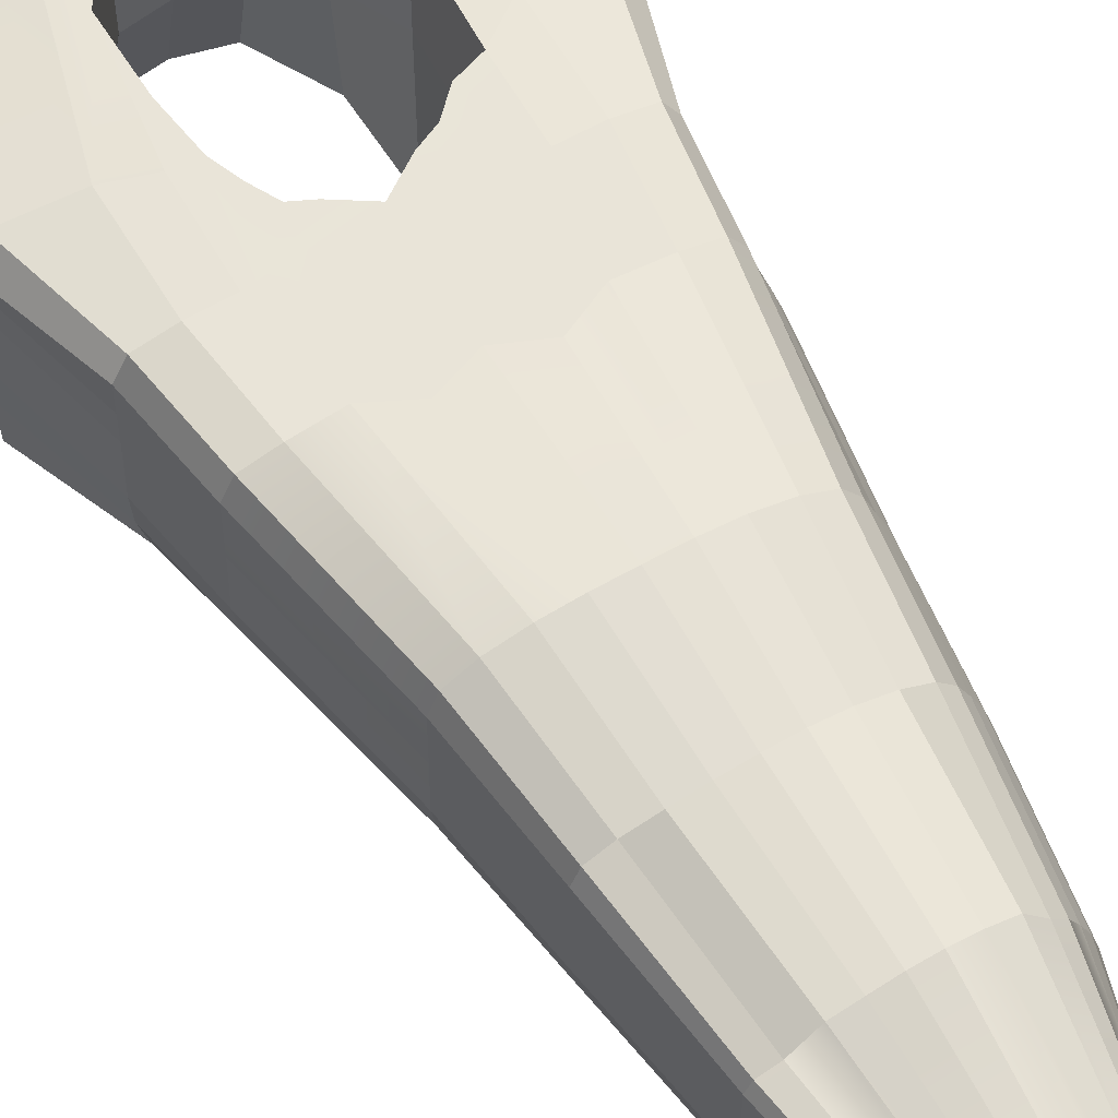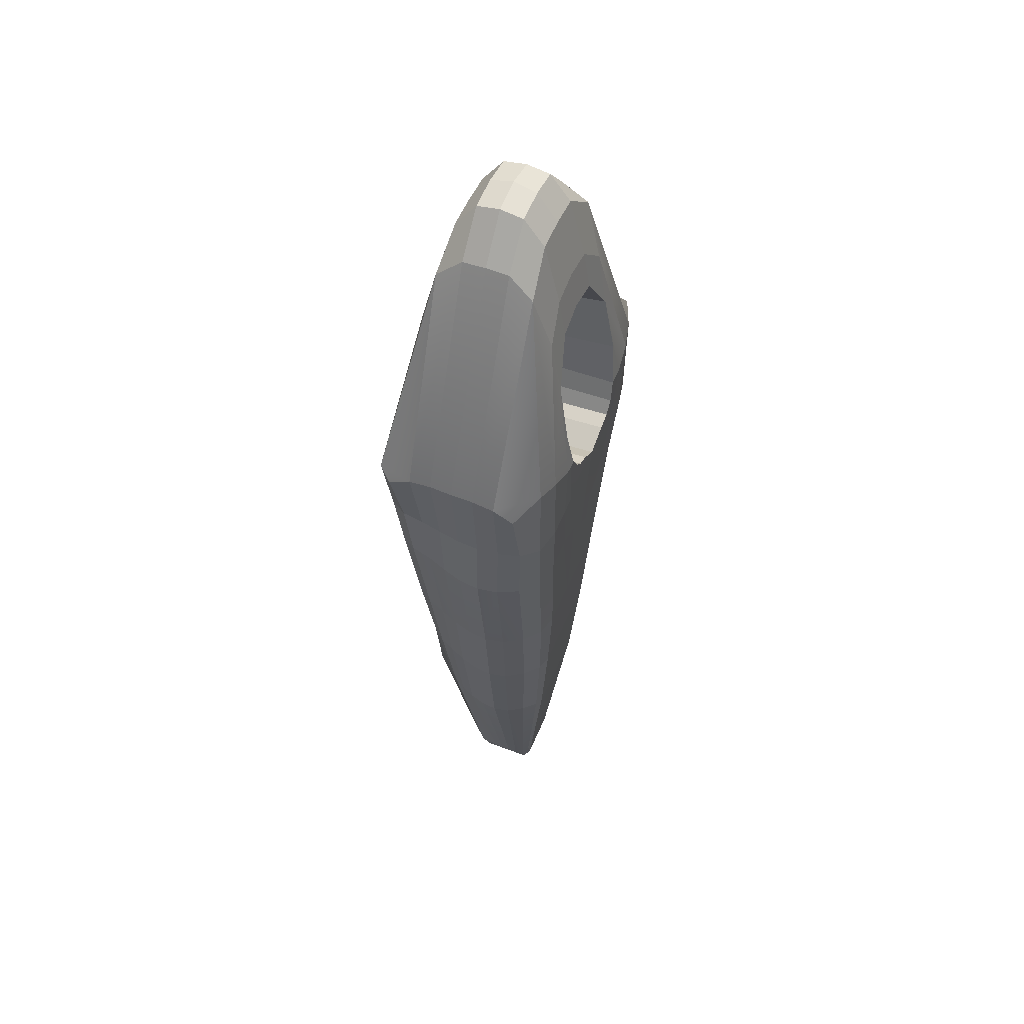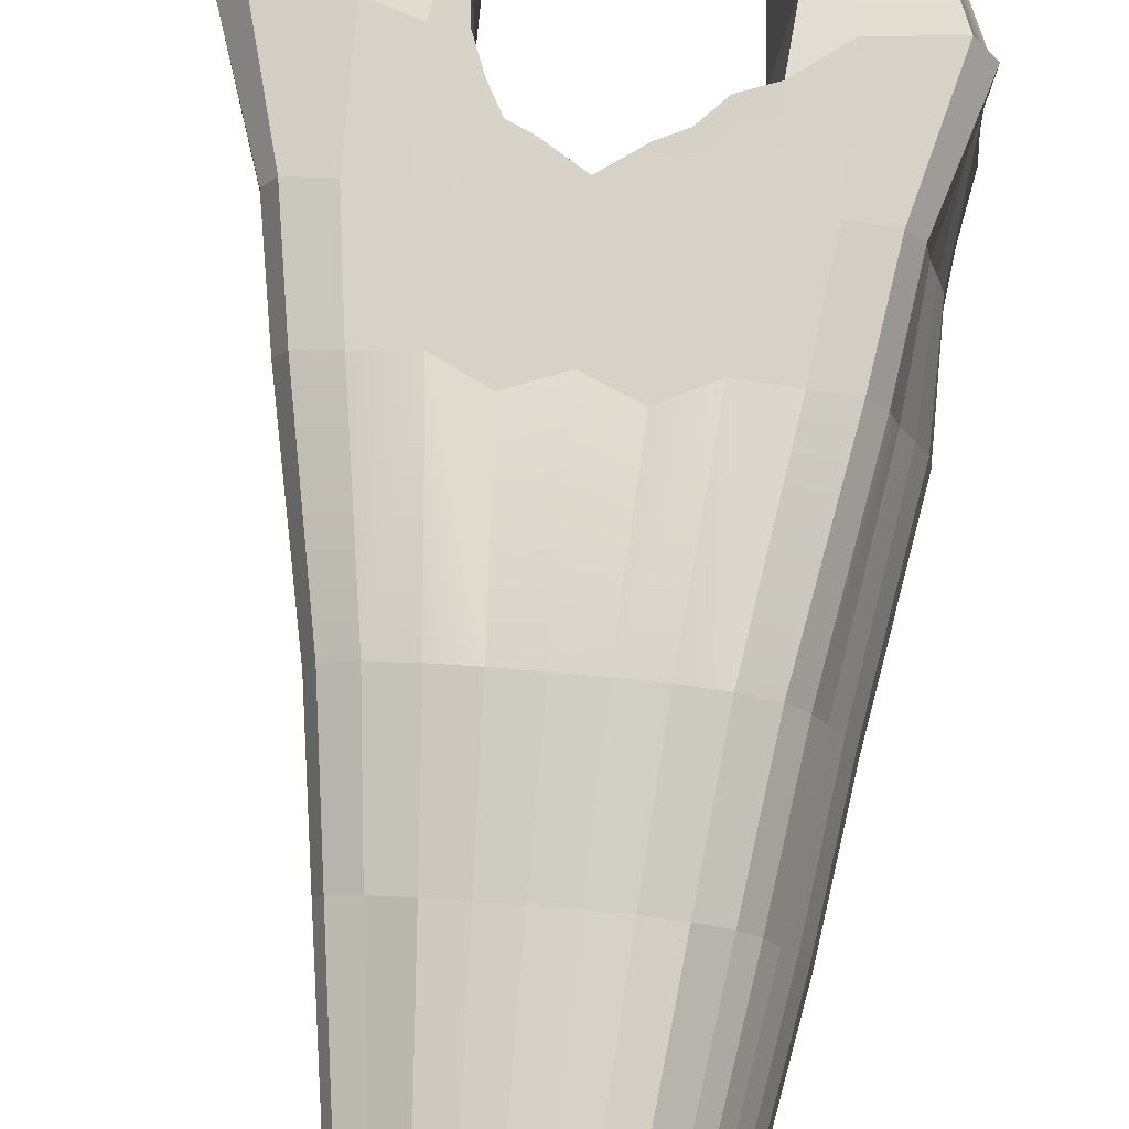
<metadata>
{"format":"obj","ext":"obj","renderer":"f3d","projection":"perspective","resolution":1024,"background":"white","views":[{"elev":58.9,"azim":-30.2,"up":"+Z"},{"elev":52.6,"azim":112.3,"up":"+Y"},{"elev":76.1,"azim":5.0,"up":"+Z"}]}
</metadata>
<code>
v  -0.1354 1.064 0.2378
v  -0.1551 1.351 0.2833
v  -0.2327 1.351 0.2648
v  -0.2031 1.064 0.2235
v  -0.2908 1.351 0.2322
v  -0.2539 1.064 0.1999
v  -0.1681 0.7289 0.1722
v  -0.2102 0.7289 0.1607
v  -0.1121 0.7289 0.219
v  -0.4967 2.26 0.07171
v  -0.2103 2.957 0.07299
v  -0.2103 2.96 2.328e-10
v  -0.4968 2.26 2.328e-10
v  -0.2212 2.892 0.1518
v  -0.4999 2.251 0.1419
v  -0.1137 1.757 -0.2641
v  -0.06851 1.351 -0.2464
v  -0.1354 1.351 -0.2464
v  -0.2066 1.748 -0.2639
v  -0.2061 1.351 -0.231
v  -0.2905 1.748 -0.2474
v  -0.07087 0.007115 -0.02632
v  -0.07087 0.007115 2.328e-10
v  -0.1058 0.09862 2.328e-10
v  -0.1059 0.09862 -0.02956
v  -0.07087 0.007115 -0.05264
v  -0.1045 0.09862 -0.05912
v  0.3194 1.064 0.112
v  0.3568 1.351 0.1225
v  0.3331 1.351 0.1821
v  0.2951 1.064 0.1612
v  0.2966 1.351 0.2328
v  0.2599 1.064 0.2024
v  0.2455 0.7289 0.1344
v  0.2155 0.7289 0.1644
v  0.2667 0.7289 0.09645
v  -0.2609 1.064 -0.1148
v  -0.3003 1.351 -0.1232
v  -0.2631 1.351 -0.1848
v  -0.2237 1.064 -0.1721
v  -0.1692 1.064 -0.2152
v  -0.1829 0.7289 -0.1508
v  -0.1361 0.7289 -0.1886
v  -0.2155 0.7289 -0.1006
v  0.0279 0.09862 0.111
v  0.05605 0.7289 0.2453
v  2.328e-10 0.7289 0.2417
v  2.328e-10 0.09862 0.1104
v  0.1121 0.7289 0.2407
v  0.05581 0.09862 0.1104
v  0.1904 1.754 0.2684
v  0.1551 1.351 0.287
v  0.2327 1.351 0.2672
v  0.2917 1.748 0.2679
v  0.3679 1.748 0.2484
v  0.1029 2.991 0.14
v  0.000757 2.998 0.1393
v  0.003027 2.787 0.192
v  0.1069 2.771 0.1948
v  0.00454 2.652 0.2149
v  0.1095 2.629 0.2192
v  0.2038 2.684 0.2098
v  0.2005 2.551 0.2326
v  0.2241 2.891 0.1522
v  0.51 2.26 -0.07171
v  0.2103 2.957 -0.07299
v  0.2103 2.96 2.328e-10
v  0.5087 2.26 2.328e-10
v  0.224 2.894 -0.1515
v  0.5114 2.251 -0.1419
v  -0.1012 2.999 -0.1384
v  0.000402 3.004 -0.1379
v  0.001608 2.812 -0.1864
v  -0.1 2.803 -0.1884
v  0.002411 2.691 -0.2066
v  -0.09919 2.677 -0.2096
v  -0.1934 2.717 -0.2039
v  -0.187 2.535 -0.2349
v  -0.2224 2.896 -0.1513
v  0.1609 2.143 -0.286
v  0.1914 2.195 -0.2832
v  0.2124 2.194 -0.2853
v  0.1845 1.986 -0.2769
v  0.001114 2.024 -0.2803
v  0.07415 2.082 -0.2833
v  0.1223 2.104 -0.2839
v  0.2354 2.192 -0.2829
v  0.2327 1.976 -0.2762
v  0.1779 1.064 -0.2295
v  0.1657 1.351 -0.2464
v  0.2387 1.351 -0.2464
v  0.2274 1.064 -0.2295
v  0.3045 1.351 -0.231
v  0.2721 1.064 -0.2152
v  0.2046 0.7289 -0.2011
v  0.2299 0.7289 -0.1886
v  0.1759 0.7289 -0.2011
v  -0.01575 0.09862 -0.1117
v  0.02295 0.7289 -0.2011
v  0.07444 0.7289 -0.2011
v  0.01215 0.09862 -0.1117
v  -0.02853 0.7289 -0.2011
v  -0.04365 0.09862 -0.1117
v  0.02362 0.007115 -0.07896
v  2.328e-10 0.007115 -0.07896
v  0.04006 0.09862 -0.1117
v  0.04724 0.007115 -0.07896
v  0.06644 0.09862 -0.1117
v  0.07087 0.007115 0.02632
v  0.07087 0.007115 2.328e-10
v  0.1171 0.09862 2.328e-10
v  0.1148 0.09862 0.02956
v  0.07087 0.007115 0.05264
v  0.1118 0.09862 0.05843
v  -0.02362 0.007115 0.07896
v  2.328e-10 0.007115 0.07896
v  -0.0279 0.09862 0.1086
v  -0.04724 0.007115 0.07896
v  -0.05581 0.09862 0.1068
v  0.1179 0.09862 -0.02956
v  0.3093 0.7289 -0.05028
v  0.3039 0.7289 2.328e-10
v  0.2986 0.7289 -0.1006
v  0.1163 0.09862 -0.05912
v  0.4634 1.748 -0.132
v  0.3953 1.351 -0.1232
v  0.3588 1.351 -0.1848
v  0.4315 1.748 -0.1979
v  0.3753 1.748 -0.2474
v  0.4445 1.748 0.06598
v  0.4666 1.748 2.328e-10
v  0.4707 1.973 2.328e-10
v  0.4574 1.973 0.069
v  0.5048 2.26 0.07171
v  0.4425 1.973 0.138
v  0.5036 2.251 0.1419
v  0.419 1.748 0.132
v  -0.1057 0.09862 0.02956
v  -0.2242 0.7289 0.05028
v  -0.2245 0.7289 2.328e-10
v  -0.2242 0.7289 0.09645
v  -0.1057 0.09862 0.05843
v  -0.3889 1.748 0.132
v  -0.3102 1.351 0.1225
v  -0.3102 1.351 0.1821
v  -0.3889 1.748 0.1979
v  -0.3646 1.748 0.2484
v  -0.3902 1.748 -0.06598
v  -0.3893 1.748 2.328e-10
v  -0.4267 1.973 2.328e-10
v  -0.4272 1.973 -0.069
v  -0.497 2.26 -0.07171
v  -0.4215 1.973 -0.138
v  -0.4985 2.251 -0.1419
v  -0.3803 1.748 -0.132
v  -0.08371 0.09862 0.1062
v  -0.1125 0.1698 0.1066
v  -0.05605 0.7289 0.2308
v  2.328e-10 1.064 0.2563
v  -0.0677 1.064 0.2491
v  2.328e-10 1.351 0.2929
v  -0.07755 1.351 0.2911
v  -0.5095 2.225 0.209
v  -0.4703 2.241 0.2552
v  -0.1856 2.69 0.2073
v  -0.1786 2.504 0.2389
v  -0.09138 2.635 0.2167
v  -0.0948 2.775 0.1931
v  -0.09992 2.992 0.1396
v  2.328e-10 3.094 0.07306
v  -0.1016 3.081 0.07306
v  2.328e-10 3.113 2.328e-10
v  -0.1016 3.094 2.328e-10
v  -0.3575 1.973 -0.2587
v  -0.2712 1.973 -0.276
v  -0.3888 2.242 -0.2551
v  -0.31 2.226 -0.2744
v  -0.1865 1.976 -0.2762
v  -0.2227 2.193 -0.2826
v  0.005863 1.753 -0.2638
v  -0.0512 1.711 -0.2618
v  -0.02286 1.351 -0.2464
v  0.02279 1.351 -0.2464
v  -0.09982 0.09862 -0.08868
v  -0.07087 0.007115 -0.07896
v  -0.09371 0.1698 -0.1152
v  -0.07155 0.09862 -0.1117
v  -0.04724 0.007115 -0.07896
v  -0.02362 0.007115 -0.07896
v  0.1087 0.09862 0.08593
v  0.1139 0.1698 0.1077
v  0.288 0.7289 0.05028
v  0.3619 1.064 2.328e-10
v  0.3437 1.064 0.05738
v  0.401 1.351 2.328e-10
v  0.3818 1.351 0.0616
v  -0.2255 0.7289 -0.05028
v  -0.2712 1.064 2.328e-10
v  -0.2723 1.064 -0.05738
v  -0.3106 1.351 2.328e-10
v  -0.3117 1.351 -0.0616
v  0.08371 0.09862 0.1086
v  0.1681 0.7289 0.2269
v  0.2031 1.064 0.2332
v  0.1354 1.064 0.2523
v  0.07755 1.351 0.2935
v  0.0677 1.064 0.2587
v  0.4015 1.973 0.2587
v  0.3199 1.973 0.276
v  0.4706 2.241 0.2553
v  0.3238 2.221 0.2753
v  0.2313 1.972 0.2759
v  0.2333 2.151 0.281
v  0.1678 2.125 0.2848
v  0.1211 2.077 0.2821
v  0.07126 2.054 0.2807
v  -0.001255 2.003 0.2777
v  0.09604 1.707 0.2695
v  -0.00051 1.749 0.267
v  -0.2323 1.975 0.2761
v  -0.2298 2.189 0.283
v  -0.3208 2.222 0.2748
v  -0.3199 1.973 0.276
v  -0.3998 1.973 0.2587
v  -0.2917 1.748 0.2679
v  -0.1911 1.757 0.2685
v  -0.09696 1.71 0.2697
v  0.5104 2.225 0.209
v  0.2103 2.957 0.07299
v  0.1016 3.094 2.328e-10
v  0.1016 3.081 0.07306
v  0.5156 2.225 -0.209
v  0.4013 2.242 -0.2552
v  0.2031 2.708 -0.2054
v  0.2015 2.526 -0.2366
v  0.1088 2.669 -0.2111
v  0.1064 2.798 -0.1894
v  0.1028 2.997 -0.1387
v  2.328e-10 3.094 -0.07306
v  0.1016 3.081 -0.07306
v  -0.5026 2.225 -0.209
v  -0.2103 2.957 -0.07299
v  -0.1016 3.081 -0.07306
v  0.3237 2.224 -0.2747
v  0.3199 1.973 -0.276
v  0.4059 1.973 -0.2587
v  0.2917 1.748 -0.2639
v  0.1915 1.758 -0.2641
v  0.08971 1.351 -0.2464
v  0.0974 1.711 -0.2618
v  0.08979 0.09862 -0.1117
v  0.1179 0.1698 -0.1152
v  0.129 0.7289 -0.2011
v  0.05469 1.064 -0.2295
v  0.1163 1.064 -0.2295
v  -0.08306 0.7289 -0.2011
v  -0.1059 1.064 -0.2295
v  -0.04424 1.064 -0.2295
v  0.005227 1.064 -0.2295
v  0.07087 0.007115 -0.07896
v  0.1118 0.09862 -0.08868
v  0.07087 0.007115 -0.05264
v  0.07087 0.007115 -0.02632
v  0.07087 0.007115 0.07896
v  0.04724 0.007115 0.07896
v  0.02362 0.007115 0.07896
v  -0.07087 0.007115 0.07896
v  -0.1057 0.09862 0.08593
v  -0.07087 0.007115 0.05264
v  -0.07087 0.007115 0.02632
v  0.2667 0.7289 -0.1508
v  0.3194 1.064 -0.1721
v  0.3559 1.064 -0.1148
v  0.4074 1.351 -0.0616
v  0.368 1.064 -0.05738
v  0.4508 1.973 -0.207
v  0.469 1.973 -0.138
v  0.4751 1.973 -0.069
v  0.474 1.748 -0.06598
v  0.4331 1.973 0.207
v  0.4019 1.748 0.1979
v  -0.2242 0.7289 0.1344
v  -0.2708 1.064 0.1612
v  -0.2708 1.064 0.112
v  -0.3102 1.351 0.0616
v  -0.2708 1.064 0.05738
v  -0.4265 1.973 0.207
v  -0.4265 1.973 0.138
v  -0.4265 1.973 0.069
v  -0.3889 1.748 0.06598
v  -0.4029 1.973 -0.207
v  -0.3477 1.748 -0.1979
v  0.2543 2.401 0.2583
v  0.2181 2.328 -0.2708
v  -0.1912 2.338 -0.2691
v  -0.1697 2.192 -0.2825
v  -0.1827 1.982 0.2765
v  -0.07396 2.048 0.2804
v  -0.1187 2.068 0.2815
v  -0.1467 2.119 0.2845
v  -0.1713 2.184 0.283
v  -0.1847 2.312 0.272
v  -0.07396 2.048 0.04464
v  -0.001255 2.003 0.04204
v  -0.1187 2.068 0.04582
v  -0.1467 2.119 0.04877
v  -0.1713 2.184 0.04725
v  0.1095 2.629 -0.01656
v  0.00454 2.652 -0.02084
v  0.2005 2.551 -0.003124
v  -0.09138 2.635 -0.01905
v  -0.1786 2.504 0.003163
v  0.1678 2.125 0.04911
v  0.2333 2.151 0.04529
v  0.1211 2.077 0.04634
v  0.07126 2.054 0.04498
v  0.2543 2.401 0.02256
v  -0.1847 2.312 0.03625
v  -0.149 2.125 -0.2849
v  -0.1247 2.079 -0.2824
v  -0.07836 2.063 -0.2822
g Celtic_rock_04:pCube1_Celtic_rock_04:pCube1_1001
f 1 2 3
f 3 4 1
f 4 3 5
f 5 6 4
f 7 4 6
f 6 8 7
f 9 1 4
f 4 7 9
f 10 11 12
f 12 13 10
f 14 11 10
f 10 15 14
f 16 17 18
f 18 19 16
f 19 18 20
f 20 21 19
f 22 23 24
f 24 25 22
f 26 22 25
f 25 27 26
f 28 29 30
f 30 31 28
f 31 30 32
f 32 33 31
f 34 31 33
f 33 35 34
f 36 28 31
f 31 34 36
f 37 38 39
f 39 40 37
f 40 39 20
f 20 41 40
f 42 40 41
f 41 43 42
f 44 37 40
f 40 42 44
f 45 46 47
f 47 48 45
f 49 46 45
f 45 50 49
f 51 52 53
f 53 54 51
f 54 53 32
f 32 55 54
f 56 57 58
f 58 59 56
f 59 58 60
f 60 61 59
f 62 59 61
f 61 63 62
f 64 56 59
f 59 62 64
f 65 66 67
f 67 68 65
f 69 66 65
f 65 70 69
f 71 72 73
f 73 74 71
f 74 73 75
f 75 76 74
f 77 74 76
f 76 78 77
f 79 71 74
f 74 77 79
f 80 81 82
f 80 82 83
f 83 84 85
f 83 85 86
f 83 86 80
f 83 82 87
f 87 88 83
f 89 90 91
f 91 92 89
f 92 91 93
f 93 94 92
f 95 92 94
f 94 96 95
f 97 89 92
f 92 95 97
f 98 99 100
f 100 101 98
f 102 99 98
f 98 103 102
f 104 105 101
f 101 106 104
f 107 104 106
f 106 108 107
f 109 110 111
f 111 112 109
f 113 109 112
f 112 114 113
f 115 116 48
f 48 117 115
f 118 115 117
f 117 119 118
f 120 121 122
f 122 111 120
f 123 121 120
f 120 124 123
f 125 126 127
f 127 128 125
f 128 127 93
f 93 129 128
f 130 131 132
f 132 133 130
f 133 132 68
f 68 134 133
f 135 133 134
f 134 136 135
f 137 130 133
f 133 135 137
f 138 139 140
f 140 24 138
f 141 139 138
f 138 142 141
f 143 144 145
f 145 146 143
f 146 145 5
f 5 147 146
f 148 149 150
f 150 151 148
f 151 150 13
f 13 152 151
f 153 151 152
f 152 154 153
f 155 148 151
f 151 153 155
f 156 7 8
f 8 157 156
f 9 7 156
f 156 119 9
f 9 119 117
f 117 158 9
f 158 117 48
f 48 47 158
f 158 47 159
f 159 160 158
f 160 159 161
f 161 162 160
f 1 160 162
f 162 2 1
f 9 158 160
f 160 1 9
f 15 163 164
f 164 14 15
f 165 166 167
f 167 168 165
f 168 167 60
f 60 58 168
f 169 168 58
f 58 57 169
f 14 165 168
f 168 169 14
f 169 57 170
f 170 171 169
f 171 170 172
f 172 173 171
f 11 171 173
f 173 12 11
f 14 169 171
f 171 11 14
f 19 21 174
f 174 175 19
f 175 174 176
f 176 177 175
f 178 175 177
f 177 179 178
f 16 19 175
f 175 178 16
f 178 84 180
f 178 180 181
f 181 16 178
f 182 181 180
f 180 183 182
f 16 181 182
f 182 17 16
f 26 27 184
f 184 185 26
f 185 184 186
f 186 187 185
f 188 185 187
f 187 103 188
f 188 103 98
f 98 189 188
f 189 98 101
f 101 105 189
f 190 34 35
f 35 191 190
f 36 34 190
f 190 114 36
f 36 114 112
f 112 192 36
f 192 112 111
f 111 122 192
f 192 122 193
f 193 194 192
f 194 193 195
f 195 196 194
f 28 194 196
f 196 29 28
f 36 192 194
f 194 28 36
f 184 42 43
f 43 186 184
f 44 42 184
f 184 27 44
f 44 27 25
f 25 197 44
f 197 25 24
f 24 140 197
f 197 140 198
f 198 199 197
f 199 198 200
f 200 201 199
f 37 199 201
f 201 38 37
f 44 197 199
f 199 37 44
f 49 50 202
f 202 203 49
f 203 202 191
f 191 35 203
f 203 35 33
f 33 204 203
f 204 33 32
f 32 53 204
f 205 204 53
f 53 52 205
f 49 203 204
f 204 205 49
f 205 52 206
f 206 207 205
f 207 206 161
f 161 159 207
f 46 207 159
f 159 47 46
f 49 205 207
f 207 46 49
f 54 55 208
f 208 209 54
f 209 208 210
f 210 211 209
f 212 209 211
f 211 213 212
f 51 54 209
f 209 212 51
f 212 213 214
f 212 214 215
f 212 215 216
f 216 217 212
f 206 218 219
f 219 161 206
f 51 218 206
f 206 52 51
f 220 221 222
f 222 223 220
f 223 222 164
f 164 224 223
f 225 223 224
f 224 147 225
f 226 220 223
f 223 225 226
f 3 225 147
f 147 5 3
f 226 225 3
f 3 2 226
f 226 2 162
f 162 227 226
f 227 162 161
f 161 219 227
f 136 64 210
f 210 228 136
f 229 64 136
f 136 134 229
f 229 134 68
f 68 67 229
f 229 67 230
f 230 231 229
f 231 230 172
f 172 170 231
f 56 231 170
f 170 57 56
f 64 229 231
f 231 56 64
f 70 232 233
f 233 69 70
f 234 235 236
f 236 237 234
f 237 236 75
f 75 73 237
f 238 237 73
f 73 72 238
f 69 234 237
f 237 238 69
f 238 72 239
f 239 240 238
f 240 239 172
f 172 230 240
f 66 240 230
f 230 67 66
f 69 238 240
f 240 66 69
f 154 79 176
f 176 241 154
f 242 79 154
f 154 152 242
f 242 152 13
f 13 12 242
f 242 12 173
f 173 243 242
f 243 173 172
f 172 239 243
f 71 243 239
f 239 72 71
f 79 242 243
f 243 71 79
f 88 87 244
f 244 245 88
f 245 244 233
f 233 246 245
f 247 245 246
f 246 129 247
f 248 88 245
f 245 247 248
f 91 247 129
f 129 93 91
f 248 247 91
f 91 90 248
f 248 90 249
f 249 250 248
f 250 249 183
f 183 180 250
f 251 95 96
f 96 252 251
f 97 95 251
f 251 108 97
f 97 108 106
f 106 253 97
f 253 106 101
f 101 100 253
f 253 100 254
f 254 255 253
f 255 254 183
f 183 249 255
f 89 255 249
f 249 90 89
f 97 253 255
f 255 89 97
f 102 103 187
f 187 256 102
f 256 187 186
f 186 43 256
f 256 43 41
f 41 257 256
f 257 41 20
f 20 18 257
f 258 257 18
f 18 17 258
f 102 256 257
f 257 258 102
f 258 17 182
f 182 259 258
f 259 182 183
f 183 254 259
f 99 259 254
f 254 100 99
f 102 258 259
f 259 99 102
f 107 108 251
f 251 260 107
f 260 251 252
f 252 261 260
f 262 260 261
f 261 124 262
f 262 124 120
f 120 263 262
f 263 120 111
f 111 110 263
f 113 114 190
f 190 264 113
f 264 190 191
f 191 202 264
f 265 264 202
f 202 50 265
f 265 50 45
f 45 266 265
f 266 45 48
f 48 116 266
f 118 119 156
f 156 267 118
f 267 156 157
f 157 268 267
f 269 267 268
f 268 142 269
f 269 142 138
f 138 270 269
f 270 138 24
f 24 23 270
f 123 124 261
f 261 271 123
f 271 261 252
f 252 96 271
f 271 96 94
f 94 272 271
f 272 94 93
f 93 127 272
f 273 272 127
f 127 126 273
f 123 271 272
f 272 273 123
f 273 126 274
f 274 275 273
f 275 274 195
f 195 193 275
f 121 275 193
f 193 122 121
f 123 273 275
f 275 121 123
f 128 129 246
f 246 276 128
f 276 246 233
f 233 232 276
f 277 276 232
f 232 70 277
f 125 128 276
f 276 277 125
f 277 70 65
f 65 278 277
f 278 65 68
f 68 132 278
f 279 278 132
f 132 131 279
f 125 277 278
f 278 279 125
f 274 279 131
f 131 195 274
f 125 279 274
f 274 126 125
f 135 136 228
f 228 280 135
f 280 228 210
f 210 208 280
f 281 280 208
f 208 55 281
f 137 135 280
f 280 281 137
f 30 281 55
f 55 32 30
f 137 281 30
f 30 29 137
f 137 29 196
f 196 130 137
f 130 196 195
f 195 131 130
f 141 142 268
f 268 282 141
f 282 268 157
f 157 8 282
f 282 8 6
f 6 283 282
f 283 6 5
f 5 145 283
f 284 283 145
f 145 144 284
f 141 282 283
f 283 284 141
f 284 144 285
f 285 286 284
f 286 285 200
f 200 198 286
f 139 286 198
f 198 140 139
f 141 284 286
f 286 139 141
f 146 147 224
f 224 287 146
f 287 224 164
f 164 163 287
f 288 287 163
f 163 15 288
f 143 146 287
f 287 288 143
f 288 15 10
f 10 289 288
f 289 10 13
f 13 150 289
f 290 289 150
f 150 149 290
f 143 288 289
f 289 290 143
f 285 290 149
f 149 200 285
f 143 290 285
f 285 144 143
f 153 154 241
f 241 291 153
f 291 241 176
f 176 174 291
f 292 291 174
f 174 21 292
f 155 153 291
f 291 292 155
f 39 292 21
f 21 20 39
f 155 292 39
f 39 38 155
f 155 38 201
f 201 148 155
f 148 201 200
f 200 149 148
f 244 234 69
f 69 233 244
f 235 234 244
f 244 87 235
f 78 179 177
f 177 77 78
f 77 177 176
f 176 79 77
f 222 165 14
f 14 164 222
f 166 165 222
f 222 221 166
f 293 213 211
f 293 211 62
f 293 62 63
f 62 211 210
f 210 64 62
f 82 81 294
f 294 235 87
f 87 82 294
f 179 78 295
f 179 295 296
f 166 221 220
f 297 217 298
f 297 298 299
f 297 299 300
f 297 300 301
f 297 301 302
f 302 166 220
f 220 297 302
f 303 298 217
f 217 304 303
f 305 299 298
f 298 303 305
f 306 300 299
f 299 305 306
f 307 301 300
f 300 306 307
f 308 61 60
f 60 309 308
f 310 63 61
f 61 308 310
f 311 167 166
f 166 312 311
f 309 60 167
f 167 311 309
f 313 214 213
f 213 314 313
f 315 215 214
f 214 313 315
f 316 216 215
f 215 315 316
f 304 217 216
f 216 316 304
f 314 213 293
f 293 317 314
f 317 293 63
f 63 310 317
f 318 302 301
f 301 307 318
f 312 166 302
f 302 318 312
f 311 76 75
f 75 309 311
f 312 78 76
f 76 311 312
f 316 85 84
f 84 304 316
f 315 86 85
f 85 316 315
f 313 80 86
f 86 315 313
f 314 81 80
f 80 313 314
f 306 319 296
f 296 307 306
f 305 320 319
f 319 306 305
f 303 321 320
f 320 305 303
f 304 84 321
f 321 303 304
f 308 236 235
f 235 310 308
f 309 75 236
f 236 308 309
f 317 294 81
f 81 314 317
f 310 235 294
f 294 317 310
f 318 295 78
f 78 312 318
f 307 296 295
f 295 318 307
f 219 217 297
f 219 297 220
f 219 220 226
f 226 227 219
f 212 217 219
f 212 219 218
f 218 51 212
f 180 84 83
f 180 83 88
f 180 88 248
f 248 250 180
f 321 84 178
f 178 179 296
f 178 296 319
f 178 319 320
f 178 320 321

</code>
